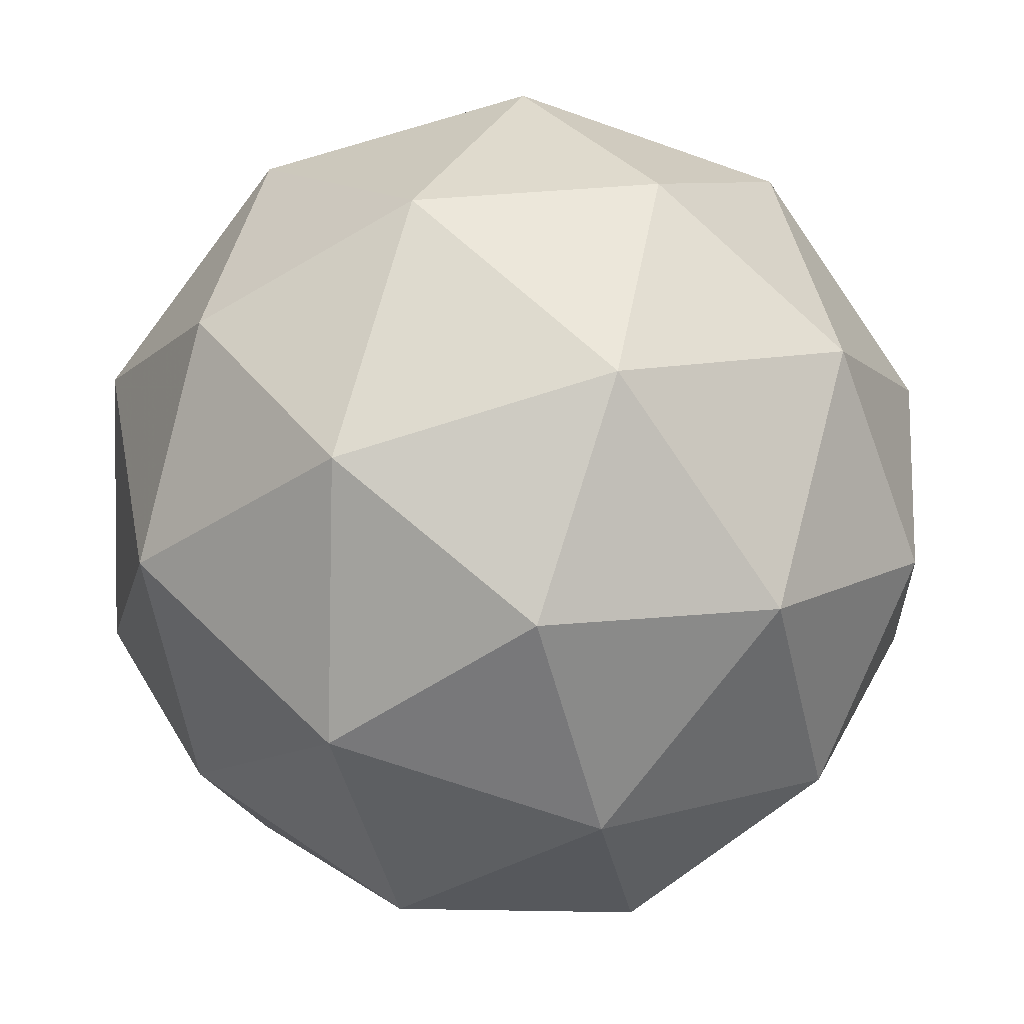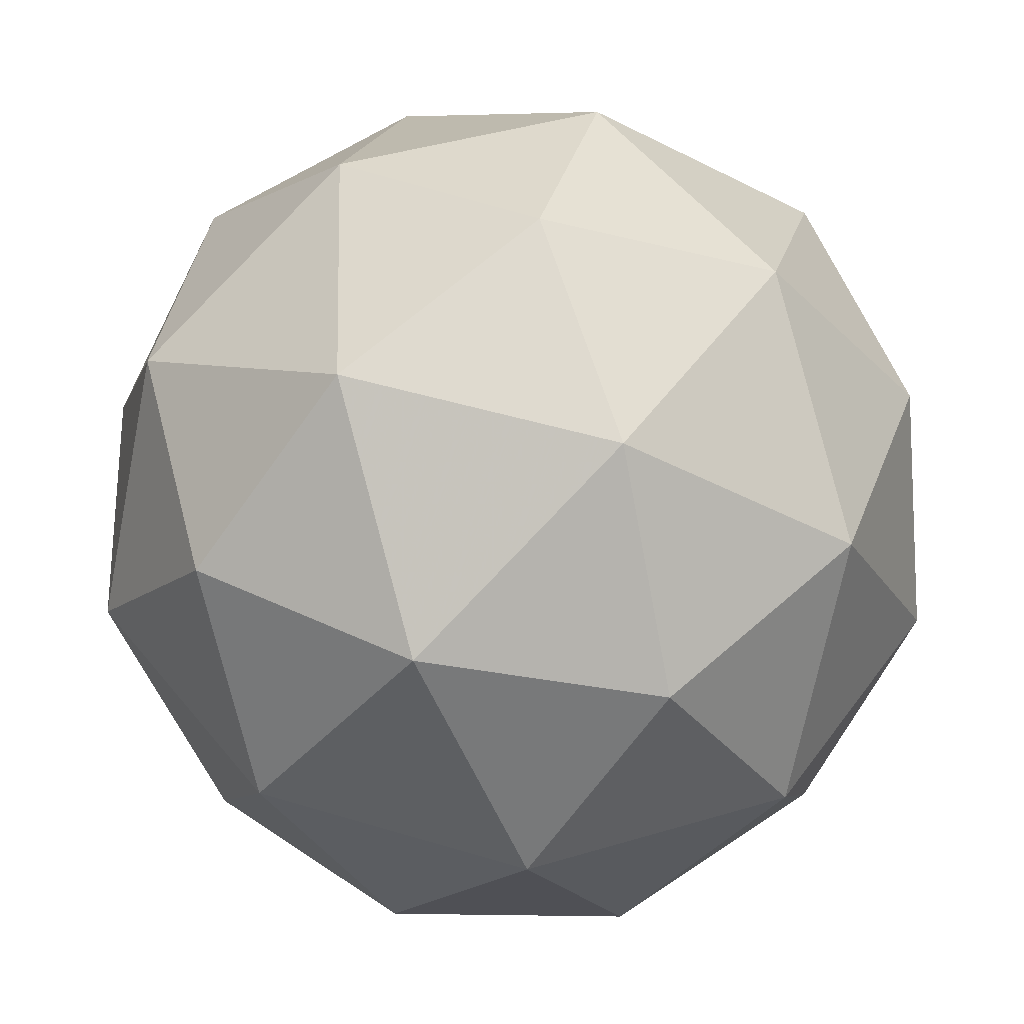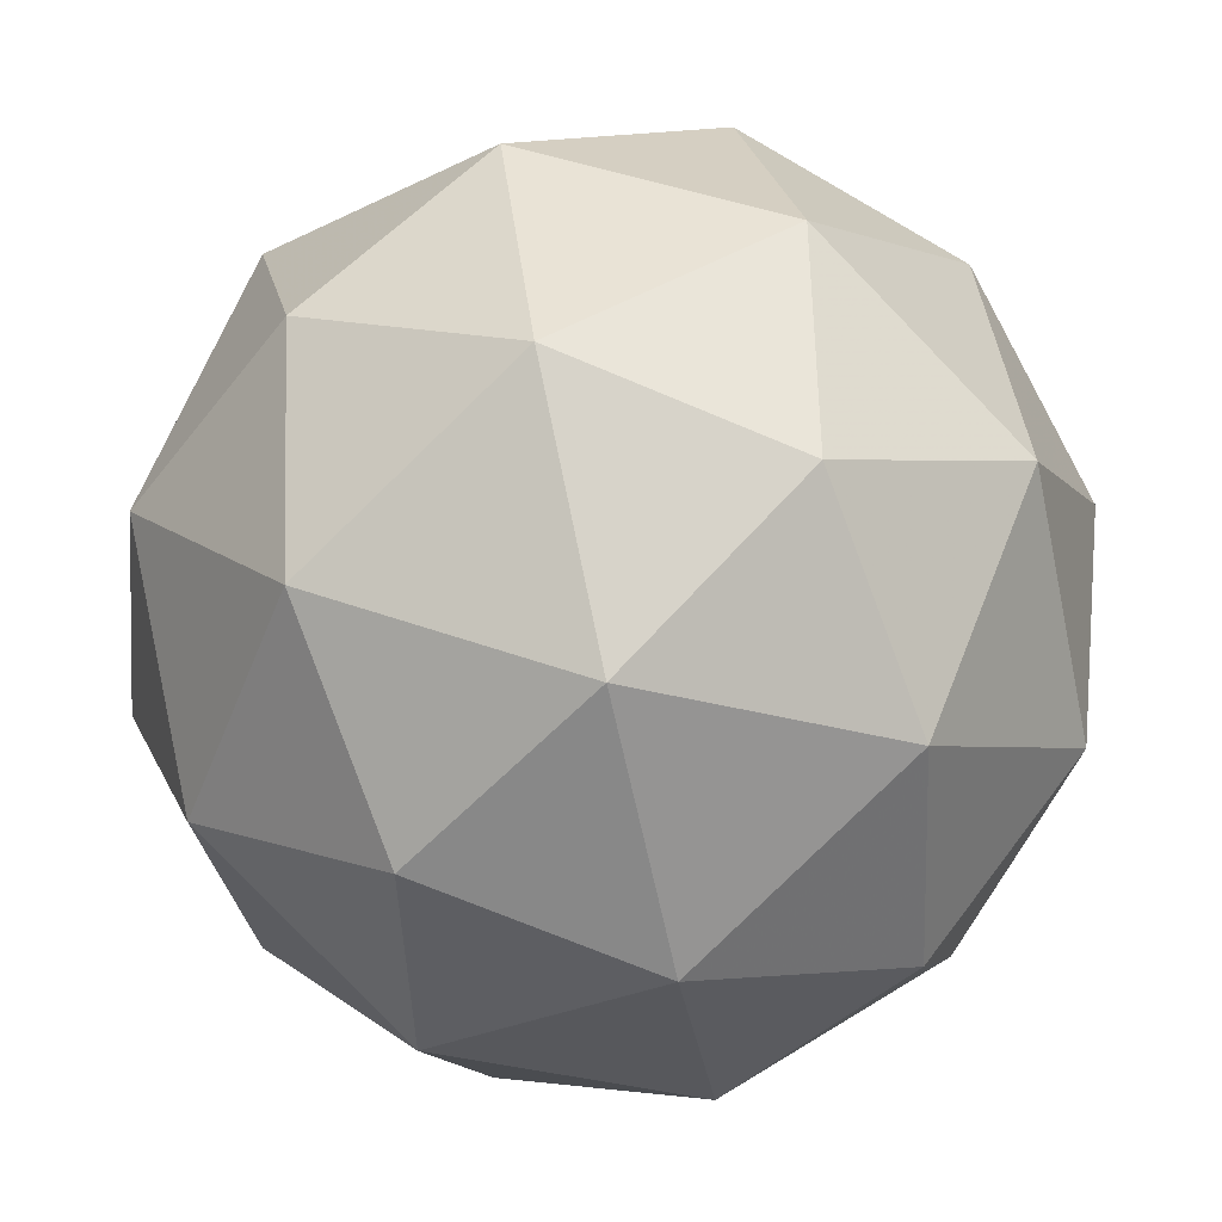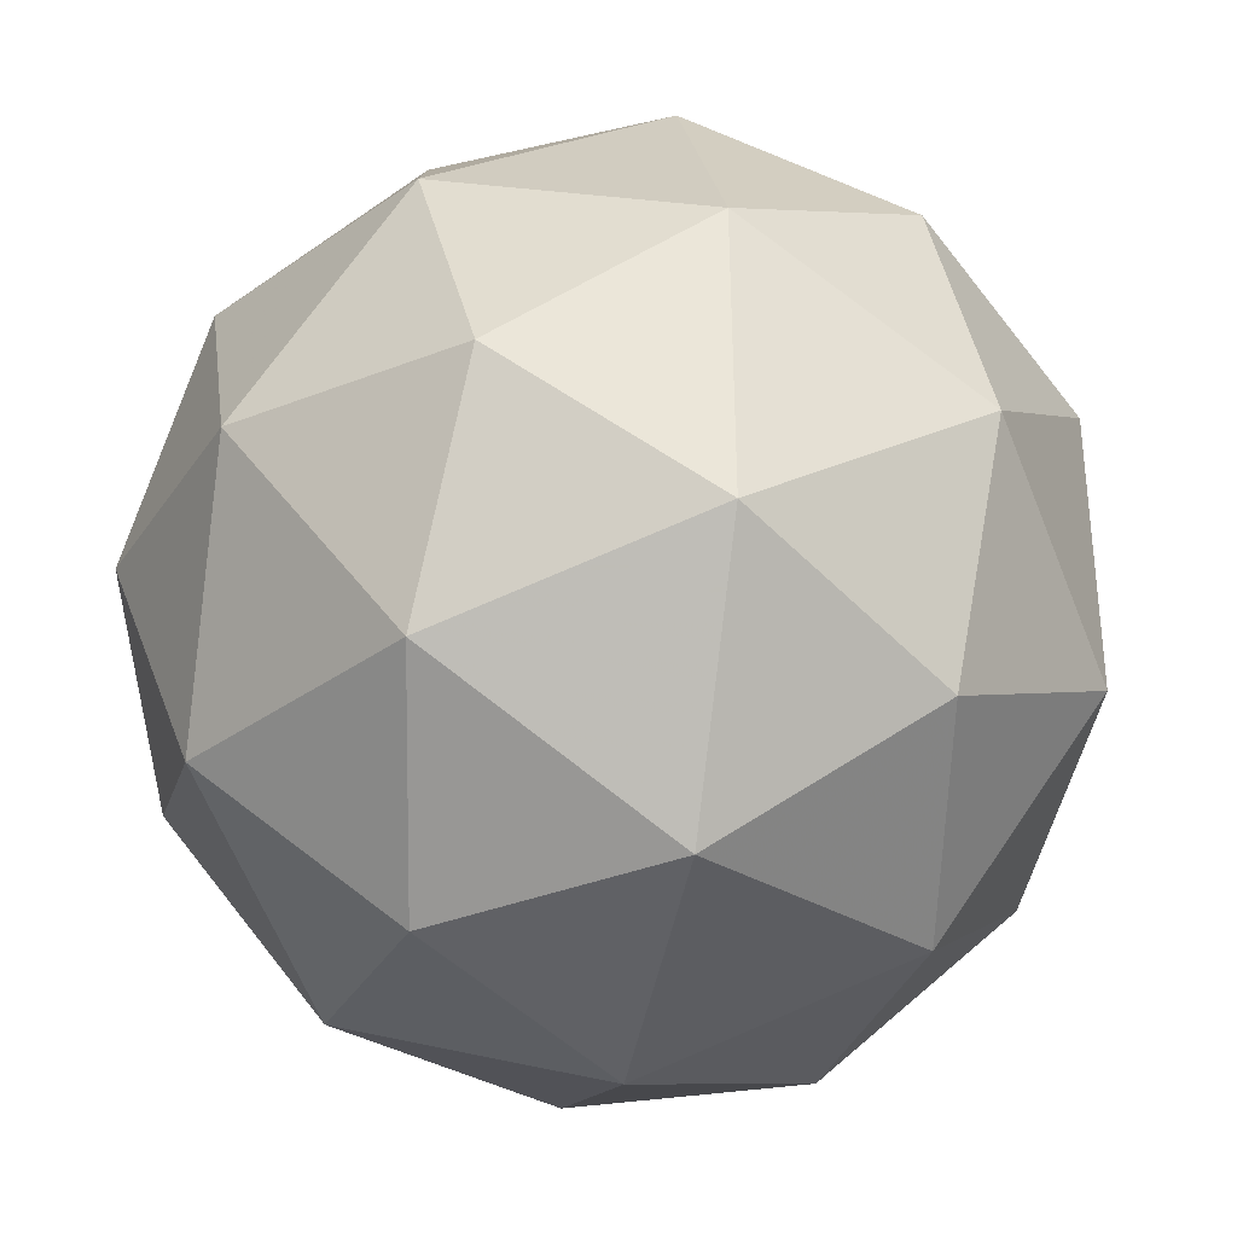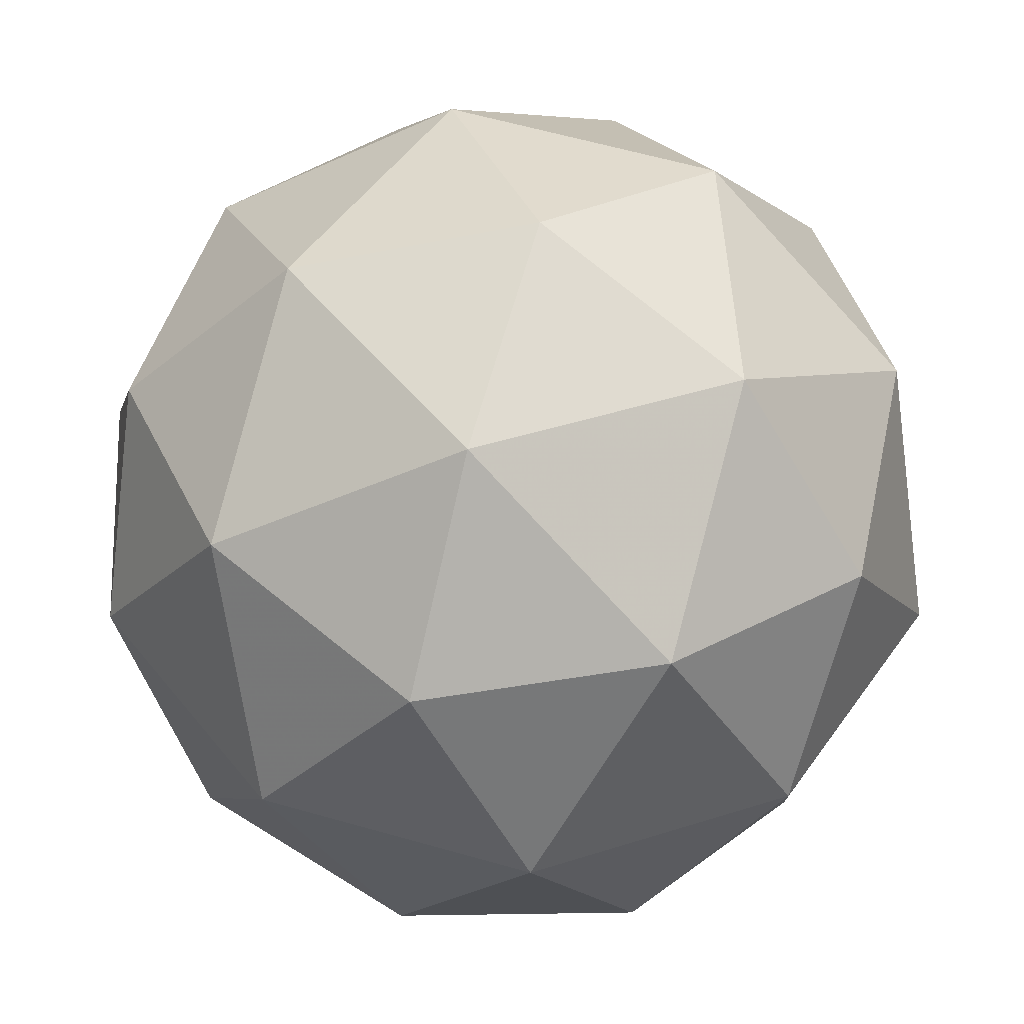
<metadata>
{"format":"obj","ext":"obj","renderer":"f3d","projection":"perspective","resolution":1024,"background":"white","views":[{"elev":-30.4,"azim":149.9,"up":"+Z"},{"elev":5.4,"azim":-30.7,"up":"+Z"},{"elev":-65.3,"azim":28.6,"up":"+Z"},{"elev":-11.7,"azim":-175.2,"up":"+Z"},{"elev":-21.5,"azim":83.1,"up":"+Y"}]}
</metadata>
<code>
v 92.07 -25.89 -117.8
v 92.14 -25.87 -117.8
v 92.15 -25.9 -117.8
v 92.1 -25.96 -117.9
v 92.05 -25.97 -117.8
v 92.08 -25.92 -117.7
v 92.2 -25.93 -117.8
v 92.18 -25.98 -117.8
v 92.11 -26.02 -117.8
v 92.1 -26 -117.7
v 92.16 -25.94 -117.7
v 92.18 -26 -117.8
v 92.11 -25.88 -117.8
v 92.1 -25.87 -117.8
v 92.15 -25.87 -117.8
v 92.11 -25.89 -117.7
v 92.07 -25.9 -117.8
v 92.08 -25.92 -117.8
v 92.12 -25.92 -117.9
v 92.05 -25.93 -117.8
v 92.06 -25.97 -117.8
v 92.05 -25.94 -117.8
v 92.15 -25.9 -117.7
v 92.12 -25.93 -117.7
v 92.19 -25.9 -117.8
v 92.18 -25.89 -117.8
v 92.14 -25.97 -117.9
v 92.17 -25.93 -117.8
v 92.07 -26 -117.8
v 92.1 -26 -117.8
v 92.08 -25.96 -117.7
v 92.07 -25.99 -117.8
v 92.19 -25.93 -117.7
v 92.2 -25.95 -117.8
v 92.15 -26.01 -117.8
v 92.1 -26.02 -117.8
v 92.13 -25.97 -117.7
v 92.2 -25.97 -117.8
v 92.18 -25.98 -117.7
v 92.19 -26 -117.8
v 92.15 -26.02 -117.8
v 92.14 -26.01 -117.7
f 1 14 13
f 2 14 16
f 1 13 18
f 1 18 20
f 1 20 17
f 2 16 23
f 3 15 25
f 4 19 27
f 5 21 29
f 6 22 31
f 2 23 26
f 3 25 28
f 4 27 30
f 5 29 32
f 6 31 24
f 7 33 38
f 8 34 40
f 9 35 41
f 10 36 42
f 11 37 39
f 39 42 12
f 39 37 42
f 37 10 42
f 42 41 12
f 42 36 41
f 36 9 41
f 41 40 12
f 41 35 40
f 35 8 40
f 40 38 12
f 40 34 38
f 34 7 38
f 38 39 12
f 38 33 39
f 33 11 39
f 24 37 11
f 24 31 37
f 31 10 37
f 32 36 10
f 32 29 36
f 29 9 36
f 30 35 9
f 30 27 35
f 27 8 35
f 28 34 8
f 28 25 34
f 25 7 34
f 26 33 7
f 26 23 33
f 23 11 33
f 31 32 10
f 31 22 32
f 22 5 32
f 29 30 9
f 29 21 30
f 21 4 30
f 27 28 8
f 27 19 28
f 19 3 28
f 25 26 7
f 25 15 26
f 15 2 26
f 23 24 11
f 23 16 24
f 16 6 24
f 17 22 6
f 17 20 22
f 20 5 22
f 20 21 5
f 20 18 21
f 18 4 21
f 18 19 4
f 18 13 19
f 13 3 19
f 16 17 6
f 16 14 17
f 14 1 17
f 13 15 3
f 13 14 15
f 14 2 15

</code>
